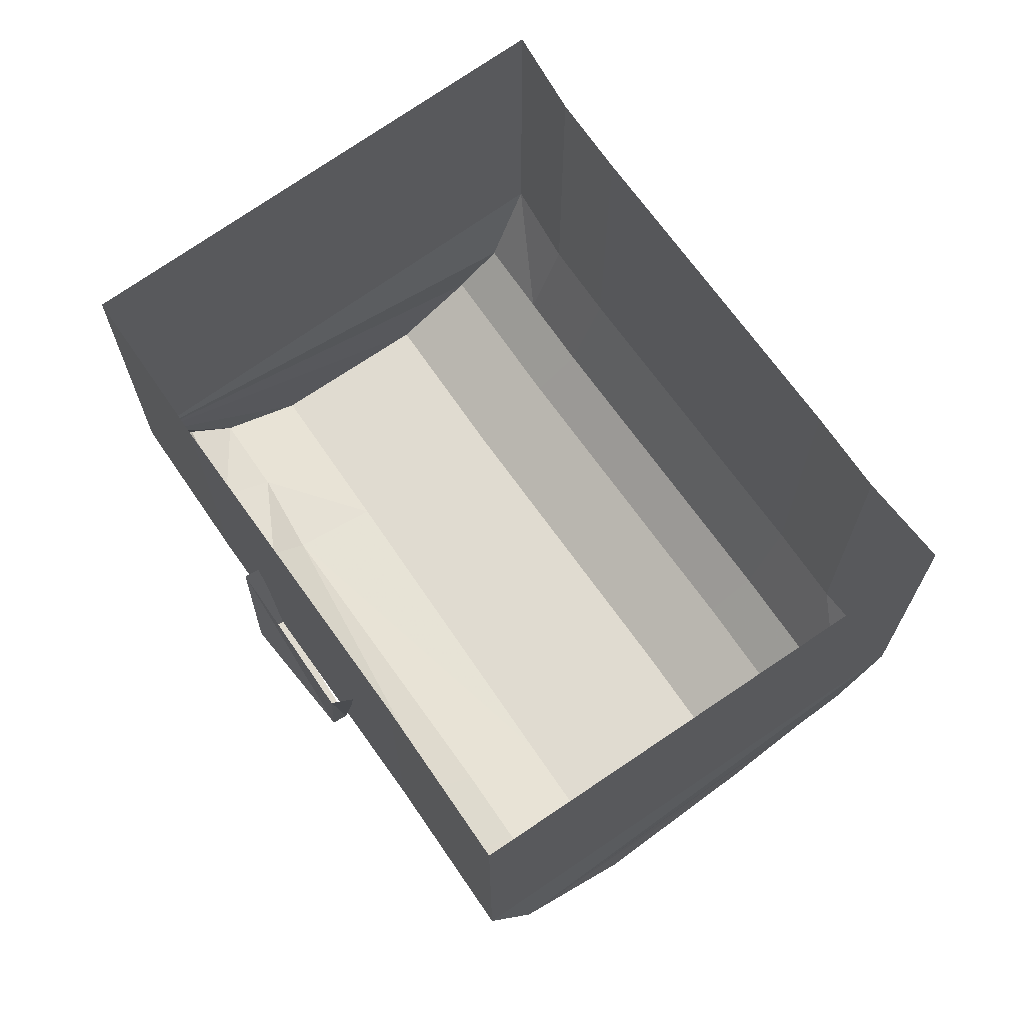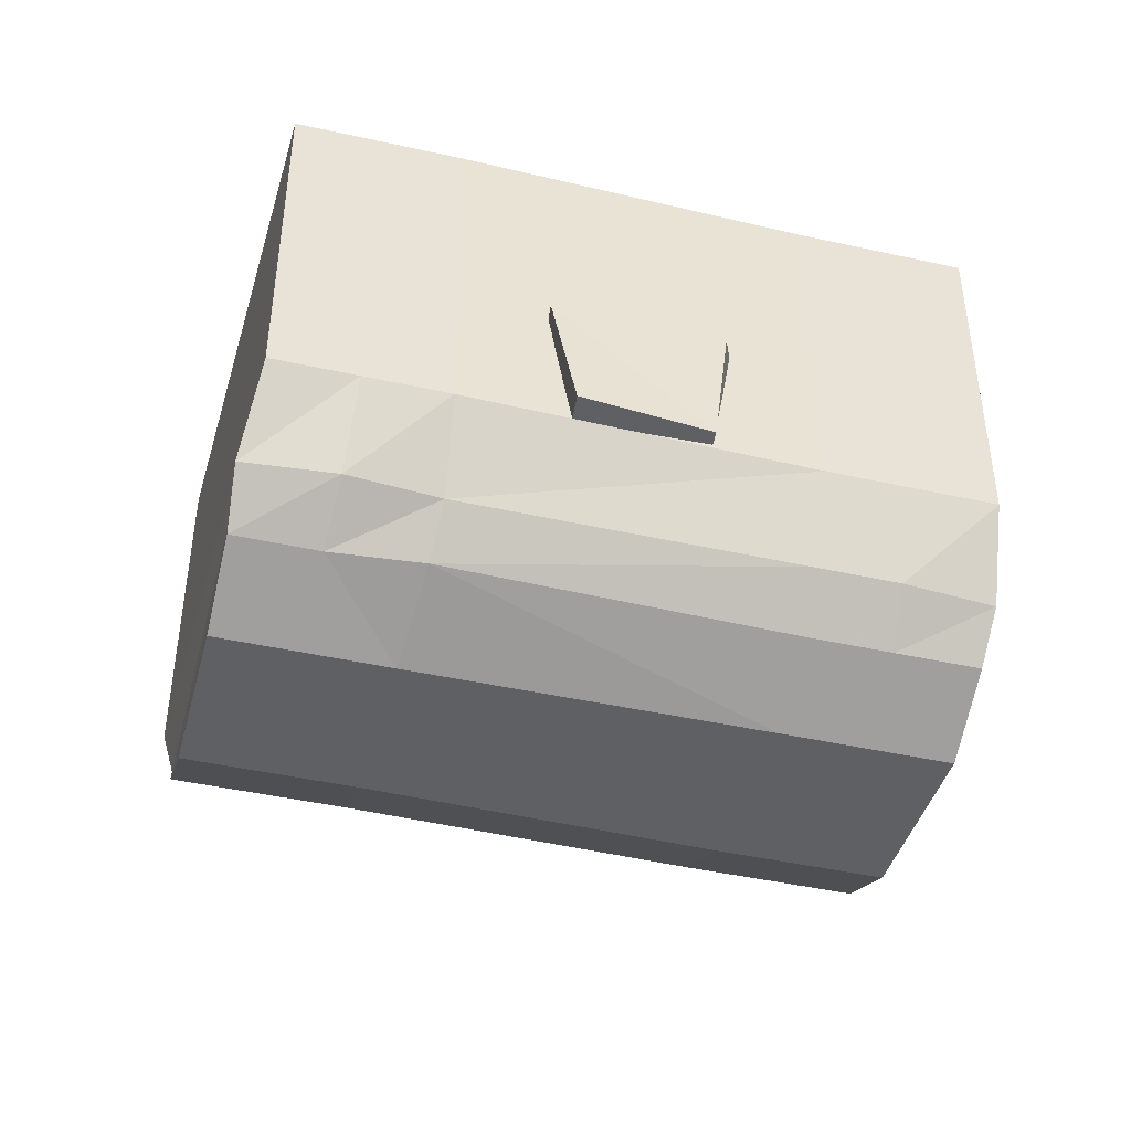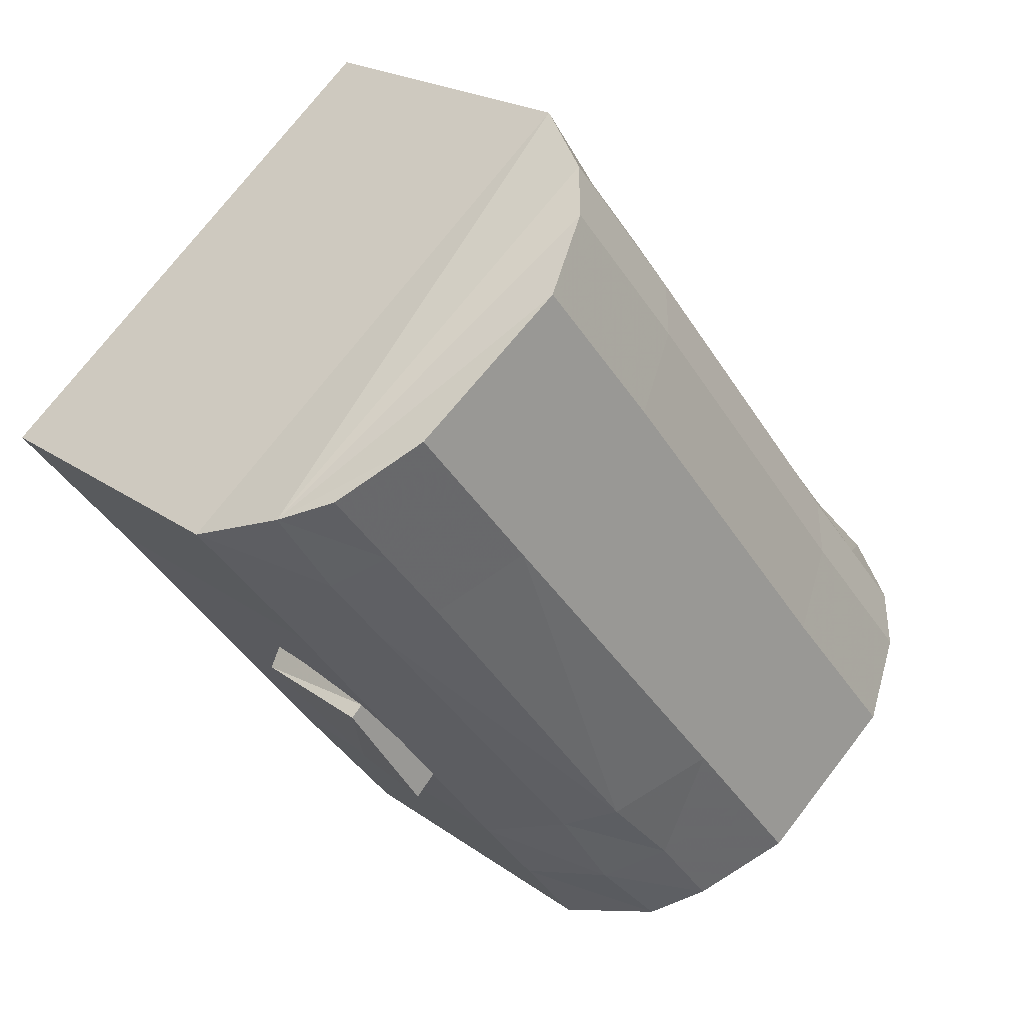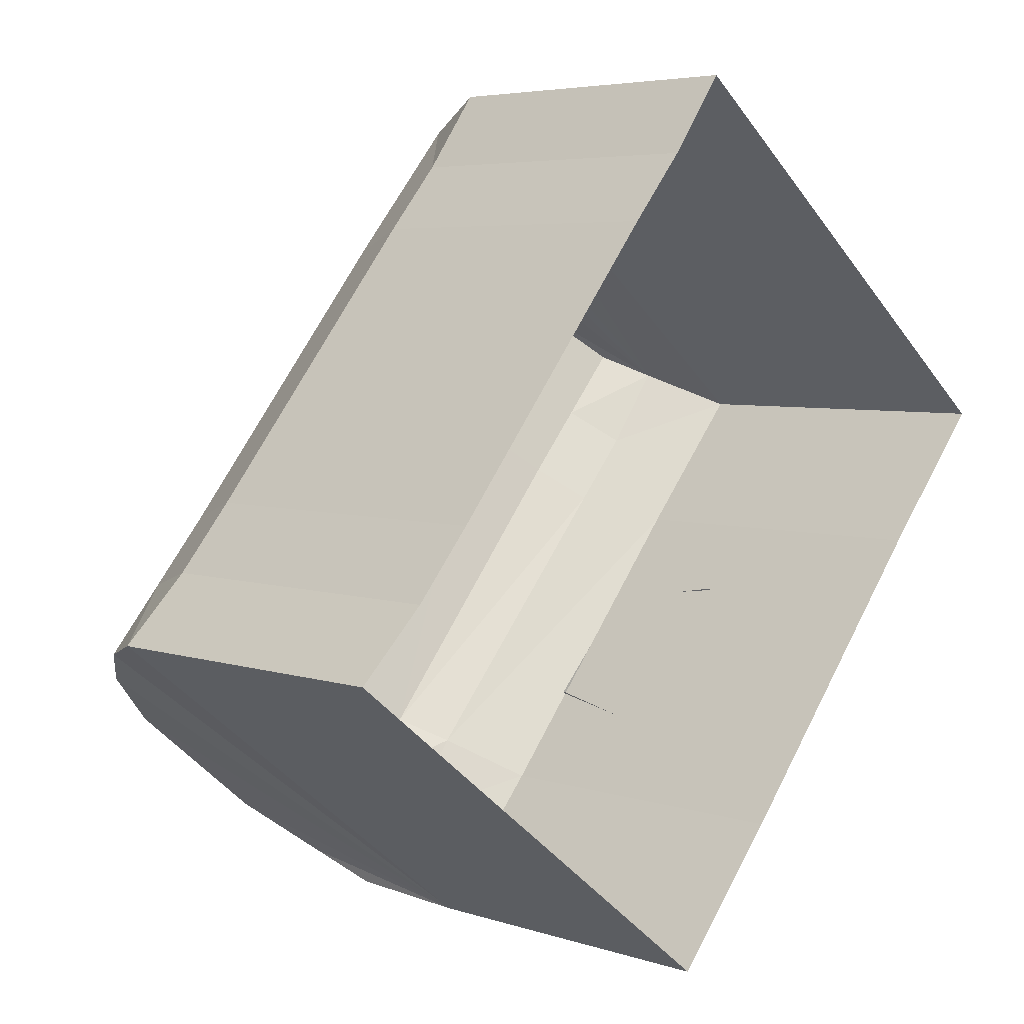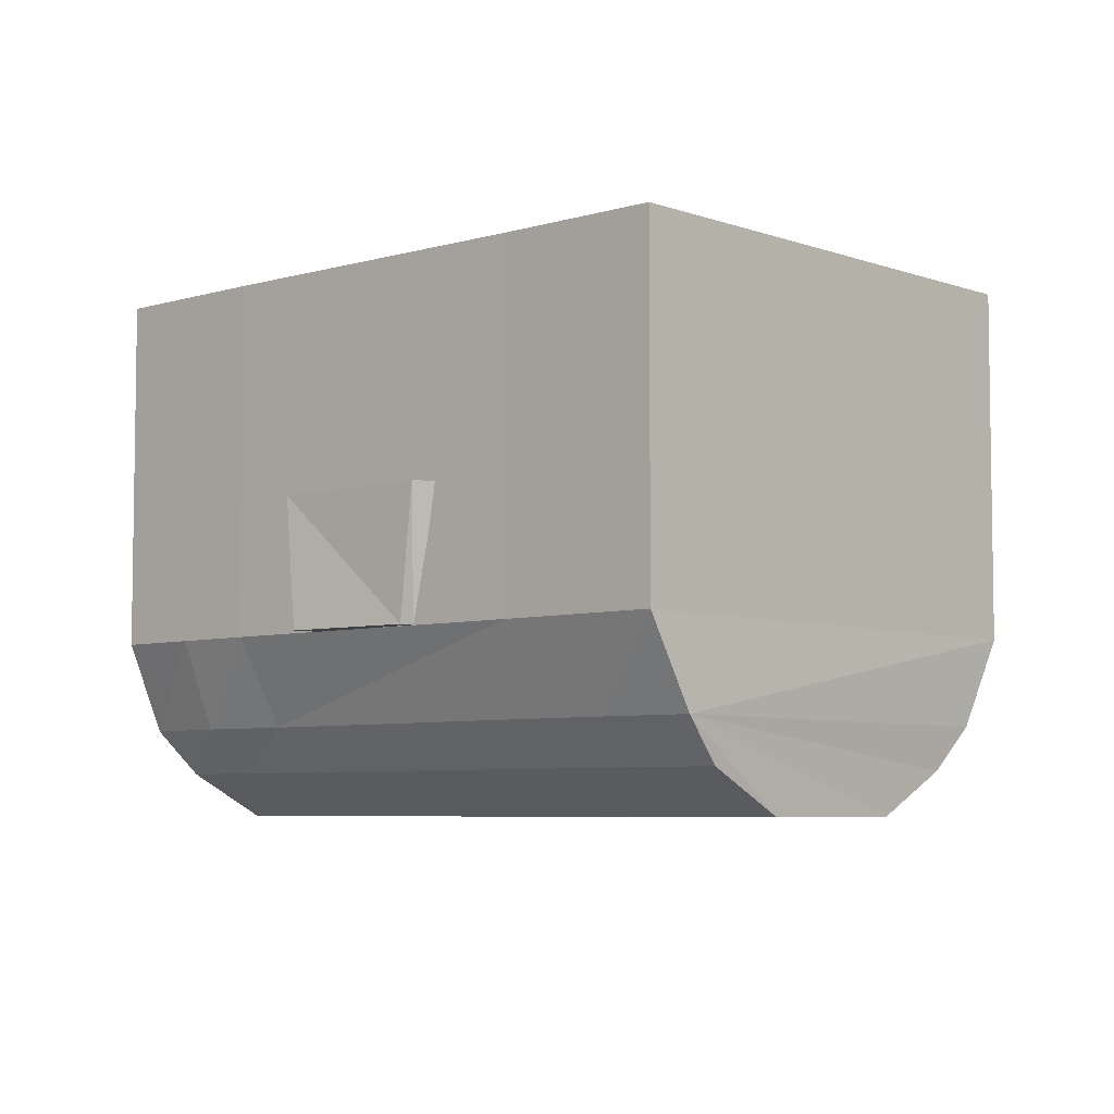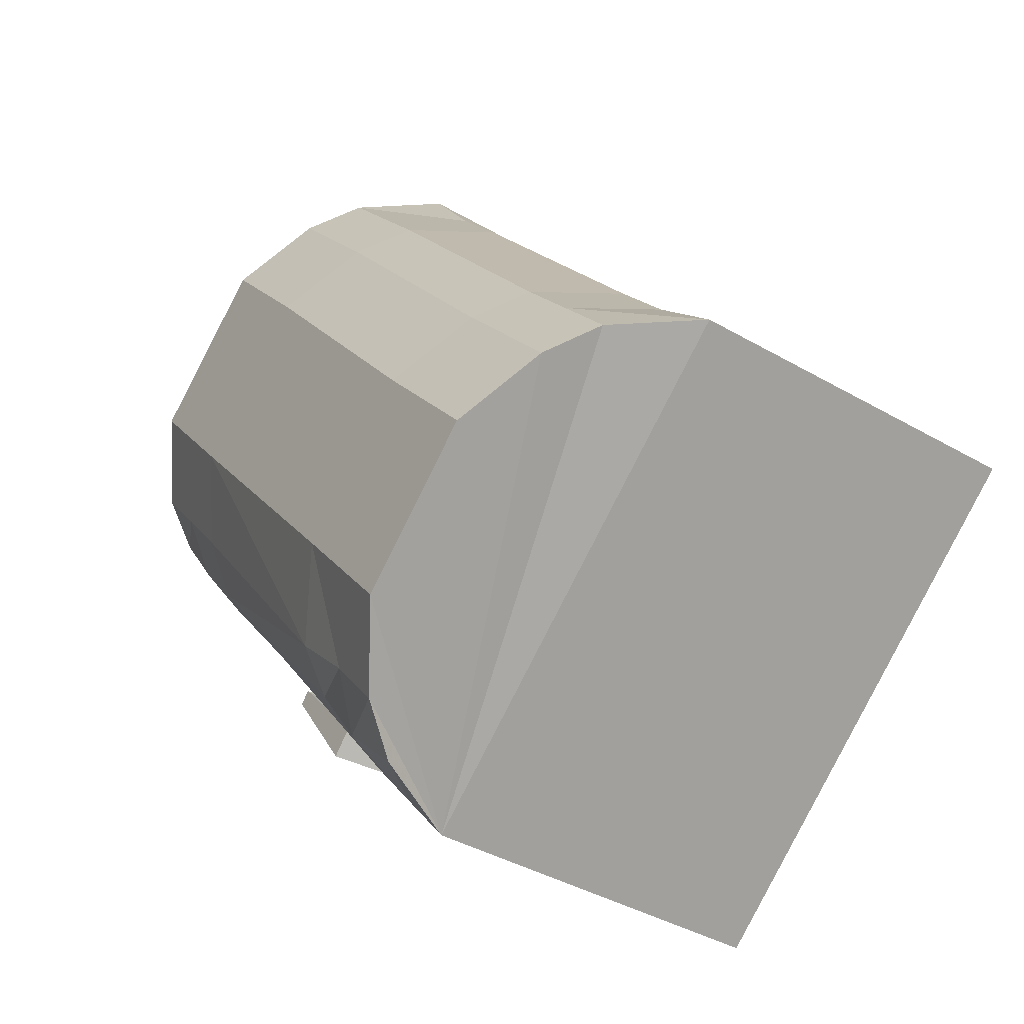
<metadata>
{"format":"obj","ext":"obj","renderer":"f3d","projection":"perspective","resolution":1024,"background":"white","views":[{"elev":70.1,"azim":-74.2,"up":"+Y"},{"elev":-44.7,"azim":-144.3,"up":"+Y"},{"elev":20.2,"azim":-37.1,"up":"+Z"},{"elev":4.9,"azim":136.4,"up":"+Z"},{"elev":-5.8,"azim":-87.4,"up":"+Y"},{"elev":-40.1,"azim":54.4,"up":"+Z"}]}
</metadata>
<code>
v -0.2188 -0.2188 0.0625
v -0.1797 -0.2188 0.01562
v -0.1562 -0.2812 0.03125
v -0.1953 -0.2812 0.07812
v -0.2578 -0.2188 0.1094
v -0.2188 0.03125 0.0625
v -0.1797 0.03125 0.01562
v -0.02344 0.03125 -0.1797
v -0.02344 -0.2188 -0.1797
v 0 -0.2812 -0.1562
v 0.02344 -0.3125 -0.1406
v -0.1328 -0.3125 0.05469
v -0.1719 -0.3125 0.1016
v -0.2344 -0.2812 0.1328
v 0.03125 -0.2188 0.3516
v 0.03125 0.03125 0.3516
v -0.2578 0.03125 0.1094
v -0.08594 -0.3438 0.09375
v -0.125 -0.3438 0.1406
v -0.1641 -0.3438 0.1875
v -0.2109 -0.3125 0.1484
v -0.0625 -0.3438 0.2656
v -0.01562 -0.3125 0.3047
v 0.007812 -0.2812 0.3281
v 0.07031 -0.2188 0.2969
v 0.07031 0.03125 0.2969
v 0.1094 -0.2188 0.25
v 0.1094 0.03125 0.25
v 0.2656 -0.2188 0.05469
v 0.2656 0.03125 0.05469
v 0.3047 -0.2188 0.007812
v 0.3047 0.03125 0.007812
v 0.3516 -0.2188 -0.03906
v 0.3516 0.03125 -0.03906
v 0.05469 0.03125 -0.2734
v 0.05469 -0.2188 -0.2734
v 0.01562 -0.2188 -0.2266
v 0.01562 0.03125 -0.2266
v 0.01562 -0.3438 0.1719
v -0.02344 -0.3438 0.2188
v 0.02344 -0.3125 0.2578
v 0.0625 -0.3125 0.2109
v 0.08594 -0.2812 0.2344
v 0.04688 -0.2812 0.2812
v 0.03906 -0.2812 -0.2109
v 0.07031 -0.3125 -0.1875
v 0.07812 -0.3438 -0.1016
v 0.1172 -0.3438 -0.1484
v 0.1719 -0.3438 -0.02344
v 0.2109 -0.3438 -0.07031
v 0.2188 -0.3125 0.01562
v 0.2578 -0.3125 -0.03125
v 0.2812 -0.2812 -0.007812
v 0.2422 -0.2812 0.03906
v 0.08594 -0.2812 -0.2578
v 0.1094 -0.3125 -0.2344
v 0.1562 -0.3438 -0.1953
v 0.25 -0.3438 -0.1172
v 0.2969 -0.3125 -0.07812
v 0.3203 -0.2812 -0.05469
v -0.08594 -0.2188 -0.1328
v -0.07031 -0.125 -0.1406
v -0.0625 -0.125 -0.1328
v -0.07031 -0.2188 -0.1172
v -0.1406 -0.2188 -0.05469
v -0.1484 -0.125 -0.04688
v -0.1328 -0.2188 -0.04688
v -0.1406 -0.125 -0.03125
f 1 2 3
f 1 3 4
f 1 6 7
f 1 7 2
f 3 12 4
f 4 12 13
f 12 18 19
f 12 19 13
f 26 25 27
f 26 27 28
f 30 29 31
f 30 31 32
f 38 37 9
f 38 9 8
f 18 39 40
f 18 40 19
f 41 40 39
f 41 39 42
f 41 42 43
f 41 43 44
f 44 43 27
f 44 27 25
f 9 37 45
f 9 45 10
f 10 45 46
f 10 46 11
f 11 46 47
f 46 48 47
f 47 48 49
f 48 50 49
f 49 50 51
f 51 50 52
f 51 52 53
f 51 53 54
f 54 53 31
f 54 31 29
f 1 4 5
f 1 5 6
f 2 7 8
f 2 8 9
f 2 9 10
f 2 10 3
f 3 10 11
f 3 11 12
f 4 13 14
f 4 14 5
f 5 14 15
f 5 15 16
f 5 16 17
f 5 17 6
f 13 19 20
f 13 20 21
f 13 21 14
f 14 21 20
f 14 20 22
f 14 22 23
f 14 23 24
f 14 24 15
f 15 24 25
f 15 25 16
f 16 25 26
f 28 27 29
f 28 29 30
f 32 31 33
f 32 33 34
f 34 33 35
f 35 33 36
f 35 36 37
f 35 37 38
f 19 40 22
f 19 22 20
f 41 44 23
f 41 23 40
f 40 23 22
f 44 25 24
f 44 24 23
f 11 47 18
f 11 18 12
f 47 49 39
f 47 39 18
f 49 51 42
f 49 42 39
f 51 54 42
f 42 54 43
f 43 54 29
f 43 29 27
f 37 36 55
f 37 55 45
f 45 55 56
f 45 56 46
f 46 56 48
f 48 56 57
f 48 57 50
f 50 57 58
f 50 58 52
f 52 58 59
f 52 59 60
f 52 60 53
f 53 60 33
f 53 33 31
f 36 33 60
f 36 60 59
f 36 59 58
f 36 58 57
f 36 57 56
f 36 56 55
f 61 62 63
f 61 63 64
f 61 64 65
f 61 65 62
f 62 65 66
f 66 65 67
f 66 67 68
f 65 64 67

</code>
